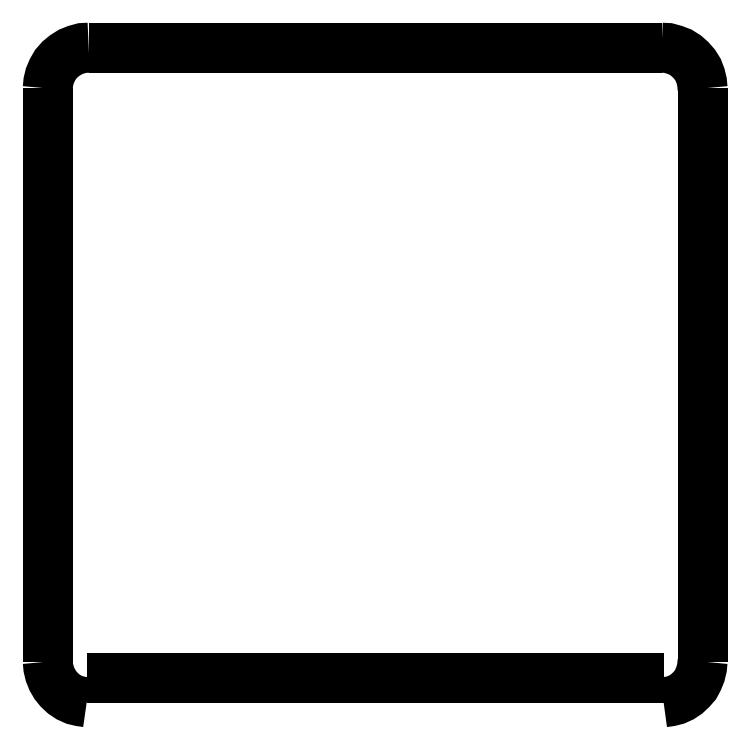
<metadata>
{"format":"dxf","ext":"dxf","renderer":"ezdxf+matplotlib","layout":"modelspace","background":"white","min_lineweight":24,"dpi":150}
</metadata>
<code>
0
SECTION
2
ENTITIES
0
LWPOLYLINE
8
Layer_1
90
11
70
0
10
-273.2
20
172.9
30
0
10
-273.1
20
172.1
30
0
10
-272.9
20
171.4
30
0
10
-272.7
20
170.7
30
0
10
-272.3
20
170
30
0
10
-271.8
20
169.5
30
0
10
-271.2
20
168.9
30
0
10
-270.6
20
168.5
30
0
10
-269.9
20
168.2
30
0
10
-269.2
20
168
30
0
10
-268.4
20
167.9
30
0
0
LWPOLYLINE
8
Layer_1
90
2
70
0
10
-273.2
20
242.9
30
0
10
-273.2
20
172.9
30
0
0
LWPOLYLINE
8
Layer_1
90
11
70
0
10
-268.2
20
247.9
30
0
10
-269
20
247.8
30
0
10
-269.7
20
247.6
30
0
10
-270.4
20
247.3
30
0
10
-271.1
20
246.9
30
0
10
-271.7
20
246.4
30
0
10
-272.2
20
245.8
30
0
10
-272.6
20
245.2
30
0
10
-272.9
20
244.4
30
0
10
-273.1
20
243.7
30
0
10
-273.2
20
242.9
30
0
0
LWPOLYLINE
8
Layer_1
90
11
70
0
10
-193.2
20
242.9
30
0
10
-193.3
20
243.7
30
0
10
-193.4
20
244.4
30
0
10
-193.7
20
245.2
30
0
10
-194.1
20
245.8
30
0
10
-194.7
20
246.4
30
0
10
-195.2
20
246.9
30
0
10
-195.9
20
247.3
30
0
10
-196.6
20
247.6
30
0
10
-197.4
20
247.8
30
0
10
-198.2
20
247.9
30
0
0
LWPOLYLINE
8
Layer_1
90
2
70
0
10
-193.2
20
172.9
30
0
10
-193.2
20
242.9
30
0
0
LWPOLYLINE
8
Layer_1
90
11
70
0
10
-197.9
20
167.9
30
0
10
-197.2
20
168
30
0
10
-196.5
20
168.2
30
0
10
-195.8
20
168.5
30
0
10
-195.1
20
168.9
30
0
10
-194.6
20
169.5
30
0
10
-194.1
20
170
30
0
10
-193.7
20
170.7
30
0
10
-193.4
20
171.4
30
0
10
-193.3
20
172.1
30
0
10
-193.2
20
172.9
30
0
0
LWPOLYLINE
8
Layer_1
90
2
70
0
10
-197.9
20
170.9
30
0
10
-197.9
20
167.9
30
0
0
LWPOLYLINE
8
Layer_1
90
2
70
0
10
-268.4
20
170.9
30
0
10
-197.9
20
170.9
30
0
0
LWPOLYLINE
8
Layer_1
90
2
70
0
10
-268.4
20
167.9
30
0
10
-268.4
20
170.9
30
0
0
LWPOLYLINE
8
Layer_1
90
2
70
0
10
-198.2
20
247.9
30
0
10
-268.2
20
247.9
30
0
0
ENDSEC
0
EOF

</code>
